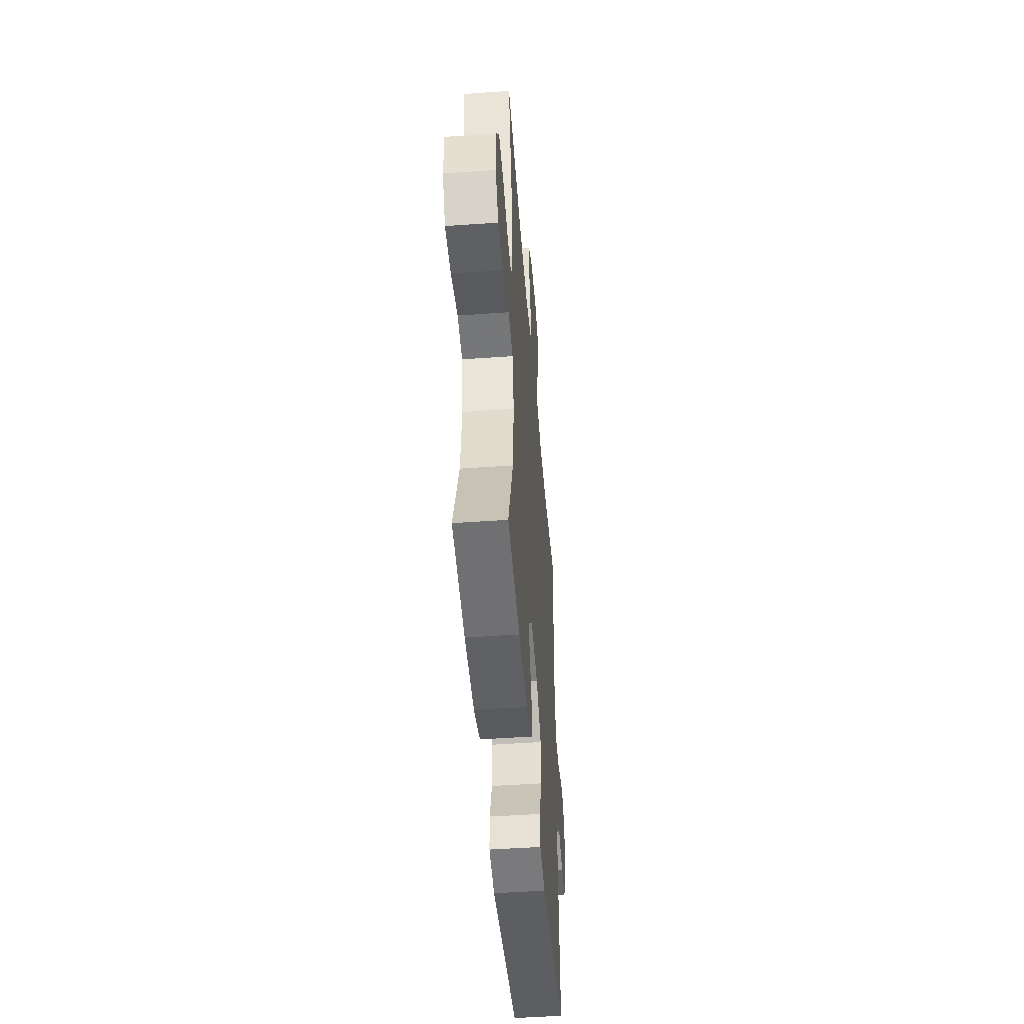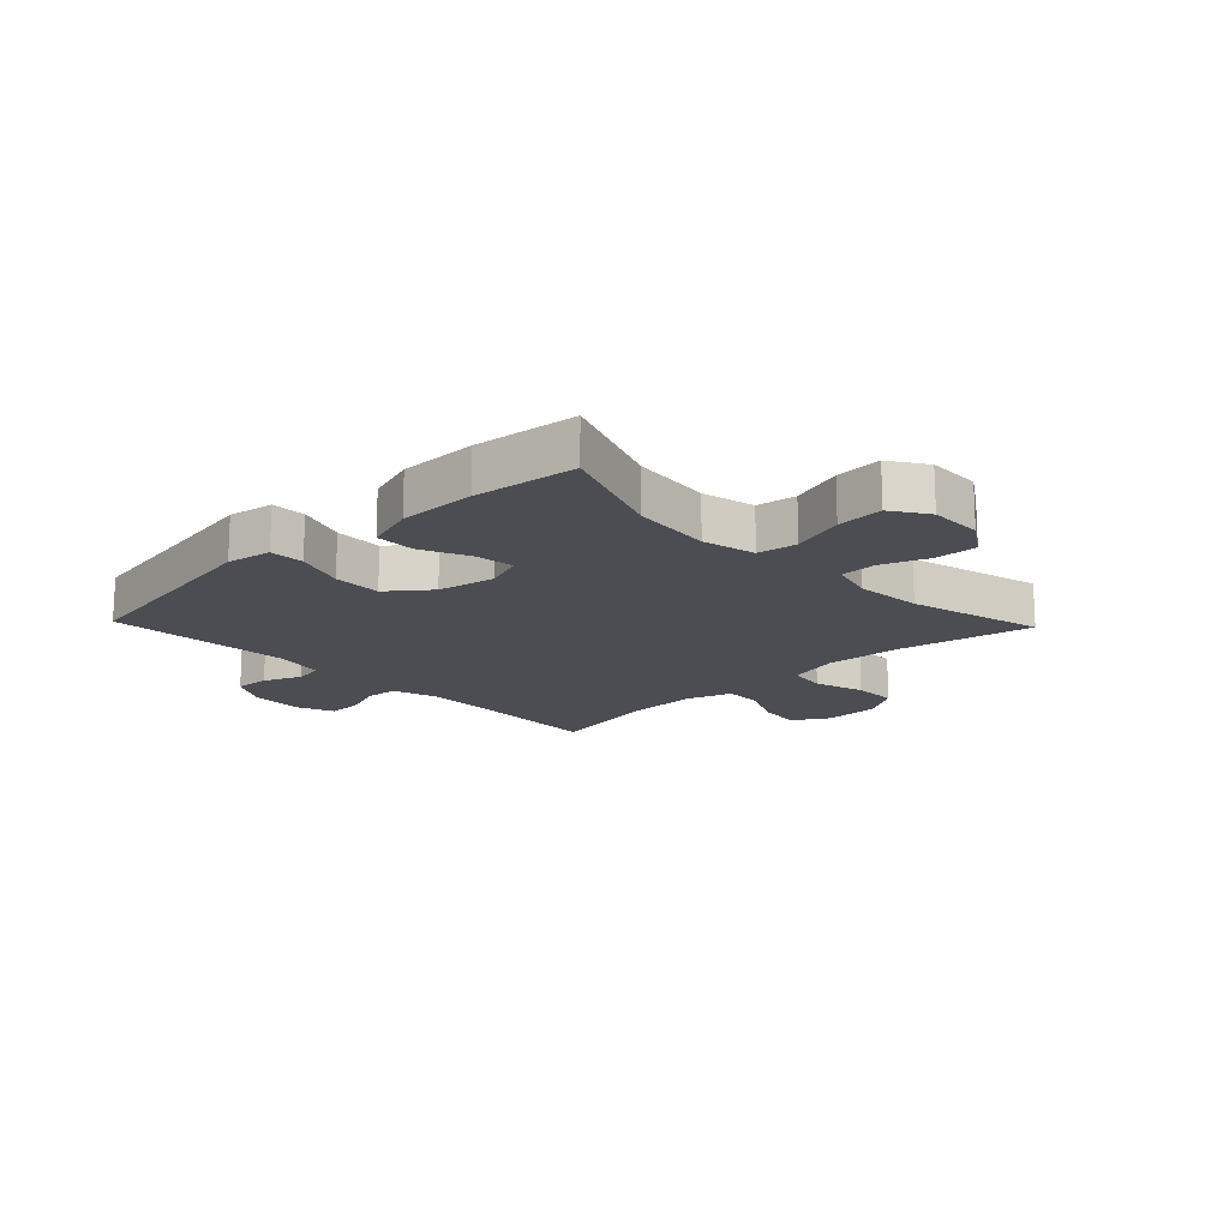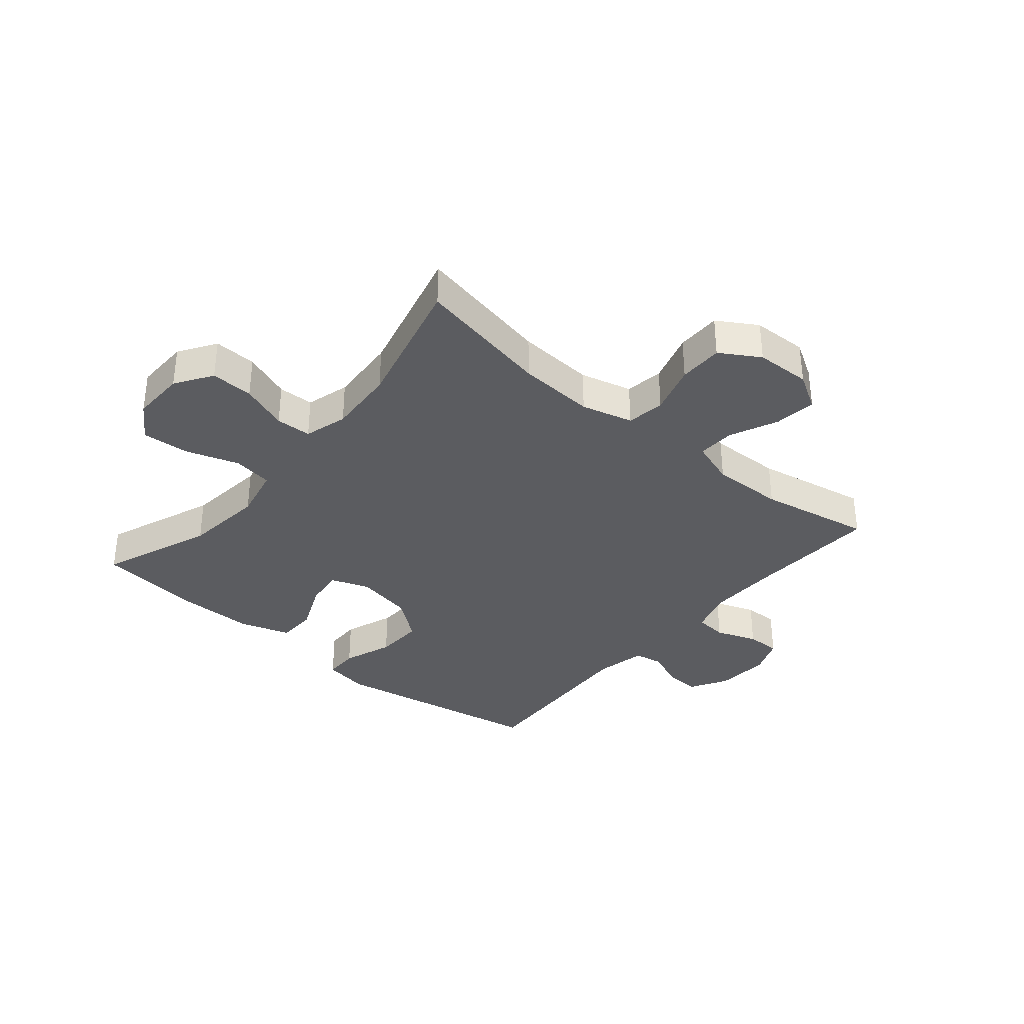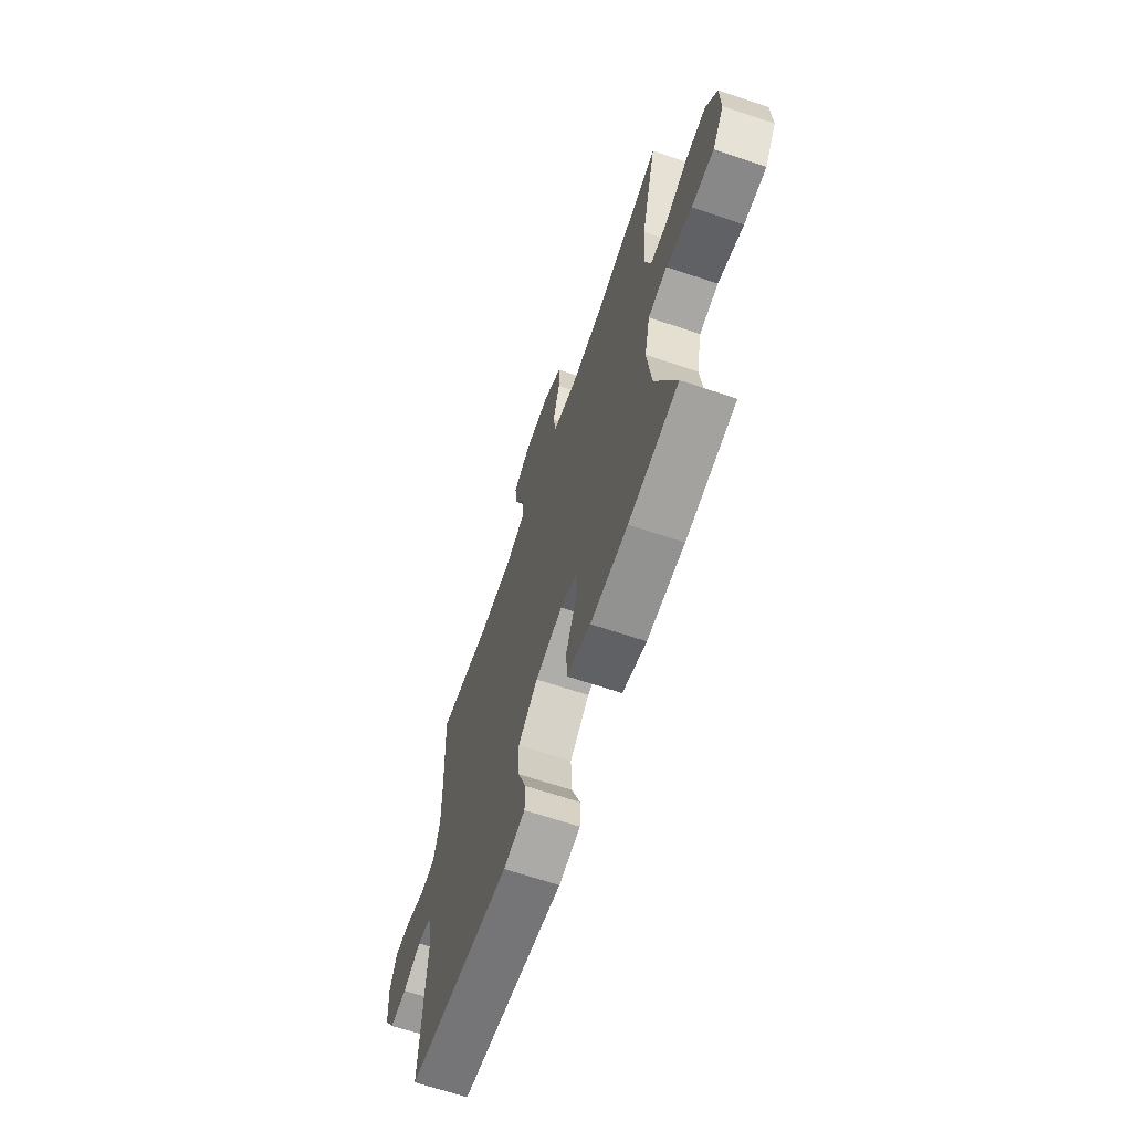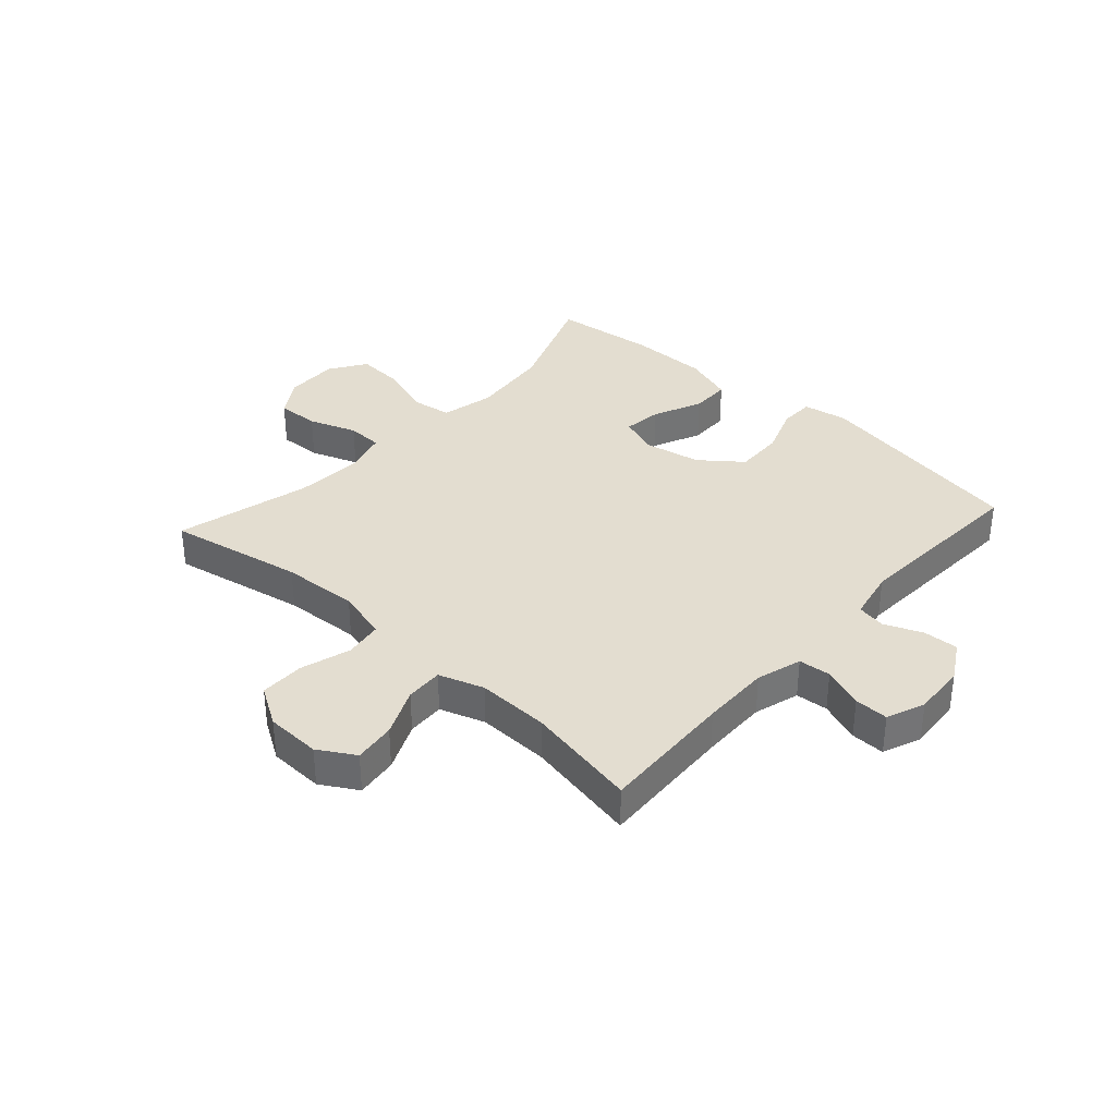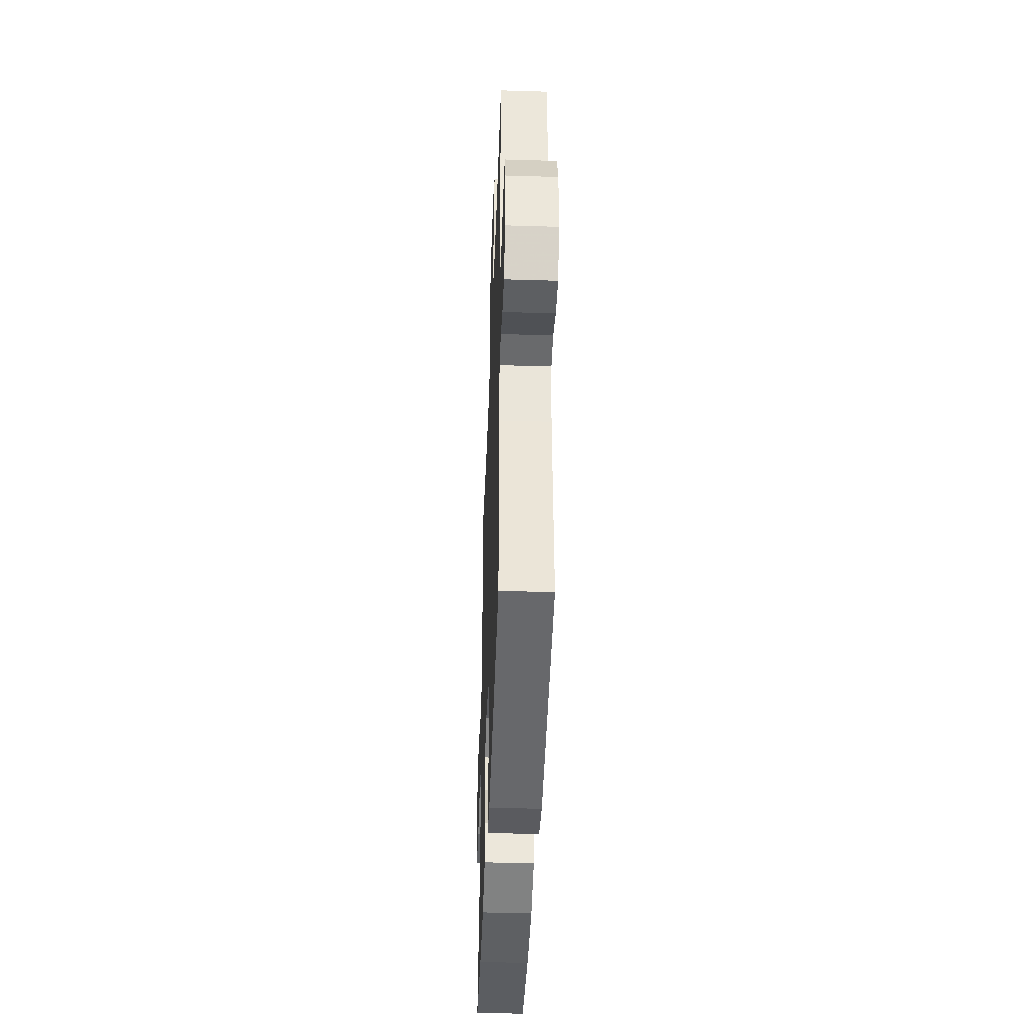
<metadata>
{"format":"obj","ext":"obj","renderer":"f3d","projection":"perspective","resolution":1024,"background":"white","views":[{"elev":-48.7,"azim":-85.5,"up":"+Z"},{"elev":-16.3,"azim":-136.3,"up":"+Y"},{"elev":-35.0,"azim":-40.1,"up":"+Y"},{"elev":-66.3,"azim":-108.7,"up":"+Z"},{"elev":35.5,"azim":42.1,"up":"+Y"},{"elev":-42.5,"azim":87.9,"up":"+Z"}]}
</metadata>
<code>
v -0.5 0.07 0.5
v -0.269 0.07 0.455
v -0.138 0.07 0.447
v -0.05 0.07 0.47
v -0.04 0.07 0.535
v -0.066 0.07 0.621
v -0.066 0.07 0.697
v 0.001 0.07 0.738
v 0.095 0.07 0.741
v 0.157 0.07 0.704
v 0.148 0.07 0.633
v 0.111 0.07 0.551
v 0.108 0.07 0.487
v 0.185 0.07 0.461
v 0.308 0.07 0.464
v 0.5 0.07 0.5
v 0.489 0.07 0.271
v 0.487 0.07 0.154
v 0.51 0.07 0.077
v 0.565 0.07 0.072
v 0.635 0.07 0.098
v 0.693 0.07 0.099
v 0.719 0.07 0.034
v 0.712 0.07 -0.058
v 0.675 0.07 -0.121
v 0.615 0.07 -0.118
v 0.55 0.07 -0.091
v 0.501 0.07 -0.1
v 0.483 0.07 -0.187
v 0.5 0.07 -0.5
v 0.131 0.07 -0.564
v 0.054 0.07 -0.551
v 0.053 0.07 -0.492
v 0.084 0.07 -0.407
v 0.087 0.07 -0.324
v 0.017 0.07 -0.269
v -0.081 0.07 -0.25
v -0.147 0.07 -0.274
v -0.139 0.07 -0.34
v -0.102 0.07 -0.424
v -0.103 0.07 -0.492
v -0.189 0.07 -0.52
v -0.322 0.07 -0.52
v -0.5 0.07 -0.5
v -0.427 0.07 -0.31
v -0.412 0.07 -0.173
v -0.432 0.07 -0.082
v -0.5 0.07 -0.072
v -0.592 0.07 -0.102
v -0.672 0.07 -0.107
v -0.713 0.07 -0.045
v -0.711 0.07 0.047
v -0.67 0.07 0.11
v -0.597 0.07 0.107
v -0.516 0.07 0.077
v -0.455 0.07 0.079
v -0.434 0.07 0.153
v -0.442 0.07 0.269
v -0.5 0 0.5
v -0.269 0 0.455
v -0.138 0 0.447
v -0.05 0 0.47
v -0.04 0 0.535
v -0.066 0 0.621
v -0.066 0 0.697
v 0.001 0 0.738
v 0.095 0 0.741
v 0.157 0 0.704
v 0.148 0 0.633
v 0.111 0 0.551
v 0.108 0 0.487
v 0.185 0 0.461
v 0.308 0 0.464
v 0.5 0 0.5
v 0.489 0 0.271
v 0.487 0 0.154
v 0.51 0 0.077
v 0.565 0 0.072
v 0.635 0 0.098
v 0.693 0 0.099
v 0.719 0 0.034
v 0.712 0 -0.058
v 0.675 0 -0.121
v 0.615 0 -0.118
v 0.55 0 -0.091
v 0.501 0 -0.1
v 0.483 0 -0.187
v 0.5 0 -0.5
v 0.131 0 -0.564
v 0.054 0 -0.551
v 0.053 0 -0.492
v 0.084 0 -0.407
v 0.087 0 -0.324
v 0.017 0 -0.269
v -0.081 0 -0.25
v -0.147 0 -0.274
v -0.139 0 -0.34
v -0.102 0 -0.424
v -0.103 0 -0.492
v -0.189 0 -0.52
v -0.322 0 -0.52
v -0.5 0 -0.5
v -0.427 0 -0.31
v -0.412 0 -0.173
v -0.432 0 -0.082
v -0.5 0 -0.072
v -0.592 0 -0.102
v -0.672 0 -0.107
v -0.713 0 -0.045
v -0.711 0 0.047
v -0.67 0 0.11
v -0.597 0 0.107
v -0.516 0 0.077
v -0.455 0 0.079
v -0.434 0 0.153
v -0.442 0 0.269
f 52 53 54 55
f 52 55 56
f 51 52 56
f 48 49 50 51
f 48 51 56
f 47 48 56
f 46 47 56 57
f 42 43 44 45
f 42 45 46
f 39 40 41 42
f 38 39 42 46
f 37 38 46 57
f 31 32 33 34
f 29 30 31 34
f 28 29 34 35
f 24 25 26 27
f 24 27 28
f 23 24 28
f 20 21 22 23
f 19 20 23 28
f 18 19 28 35
f 15 16 17
f 14 15 17 18
f 13 14 18 35
f 9 10 11 12
f 9 12 13
f 5 6 7 8
f 4 5 8 9
f 58 1 2
f 58 2 3
f 36 37 57 58
f 36 58 3 4
f 13 35 36
f 4 9 13 36
f 113 112 111 110
f 114 113 110
f 114 110 109
f 109 108 107 106
f 114 109 106
f 114 106 105
f 115 114 105 104
f 103 102 101 100
f 104 103 100
f 100 99 98 97
f 104 100 97 96
f 115 104 96 95
f 92 91 90 89
f 92 89 88 87
f 93 92 87 86
f 85 84 83 82
f 86 85 82
f 86 82 81
f 81 80 79 78
f 86 81 78 77
f 93 86 77 76
f 75 74 73
f 76 75 73 72
f 93 76 72 71
f 70 69 68 67
f 71 70 67
f 66 65 64 63
f 67 66 63 62
f 60 59 116
f 61 60 116
f 116 115 95 94
f 62 61 116 94
f 94 93 71
f 94 71 67 62
f 1 59 60 2
f 2 60 61 3
f 3 61 62 4
f 4 62 63 5
f 5 63 64 6
f 6 64 65 7
f 7 65 66 8
f 8 66 67 9
f 9 67 68 10
f 10 68 69 11
f 11 69 70 12
f 12 70 71 13
f 13 71 72 14
f 14 72 73 15
f 15 73 74 16
f 16 74 75 17
f 17 75 76 18
f 18 76 77 19
f 19 77 78 20
f 20 78 79 21
f 21 79 80 22
f 22 80 81 23
f 23 81 82 24
f 24 82 83 25
f 25 83 84 26
f 26 84 85 27
f 27 85 86 28
f 28 86 87 29
f 29 87 88 30
f 30 88 89 31
f 31 89 90 32
f 32 90 91 33
f 33 91 92 34
f 34 92 93 35
f 35 93 94 36
f 36 94 95 37
f 37 95 96 38
f 38 96 97 39
f 39 97 98 40
f 40 98 99 41
f 41 99 100 42
f 42 100 101 43
f 43 101 102 44
f 44 102 103 45
f 45 103 104 46
f 46 104 105 47
f 47 105 106 48
f 48 106 107 49
f 49 107 108 50
f 50 108 109 51
f 51 109 110 52
f 52 110 111 53
f 53 111 112 54
f 54 112 113 55
f 55 113 114 56
f 56 114 115 57
f 57 115 116 58
f 58 116 59 1

</code>
